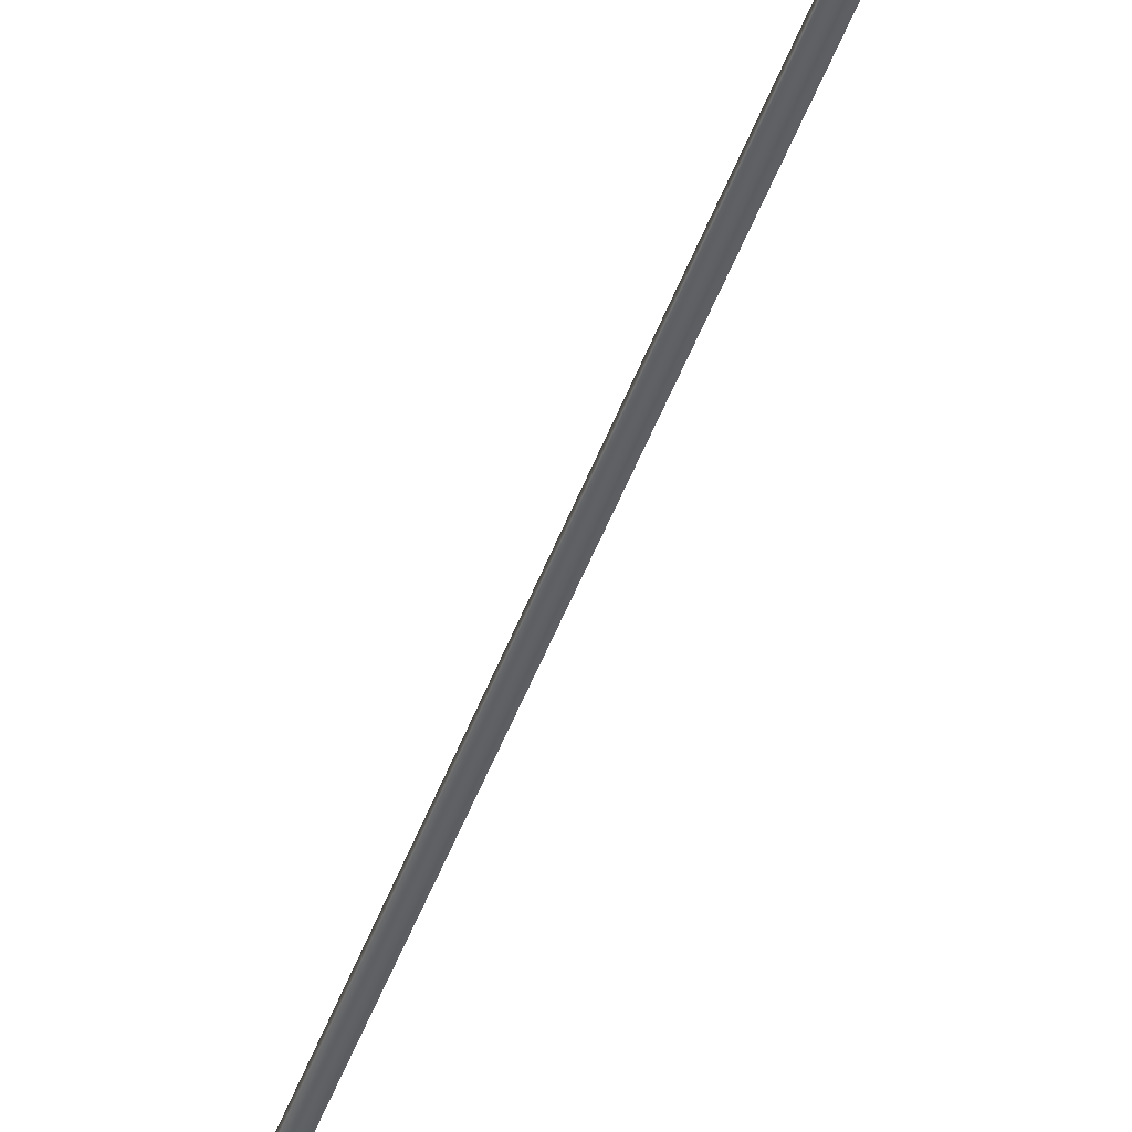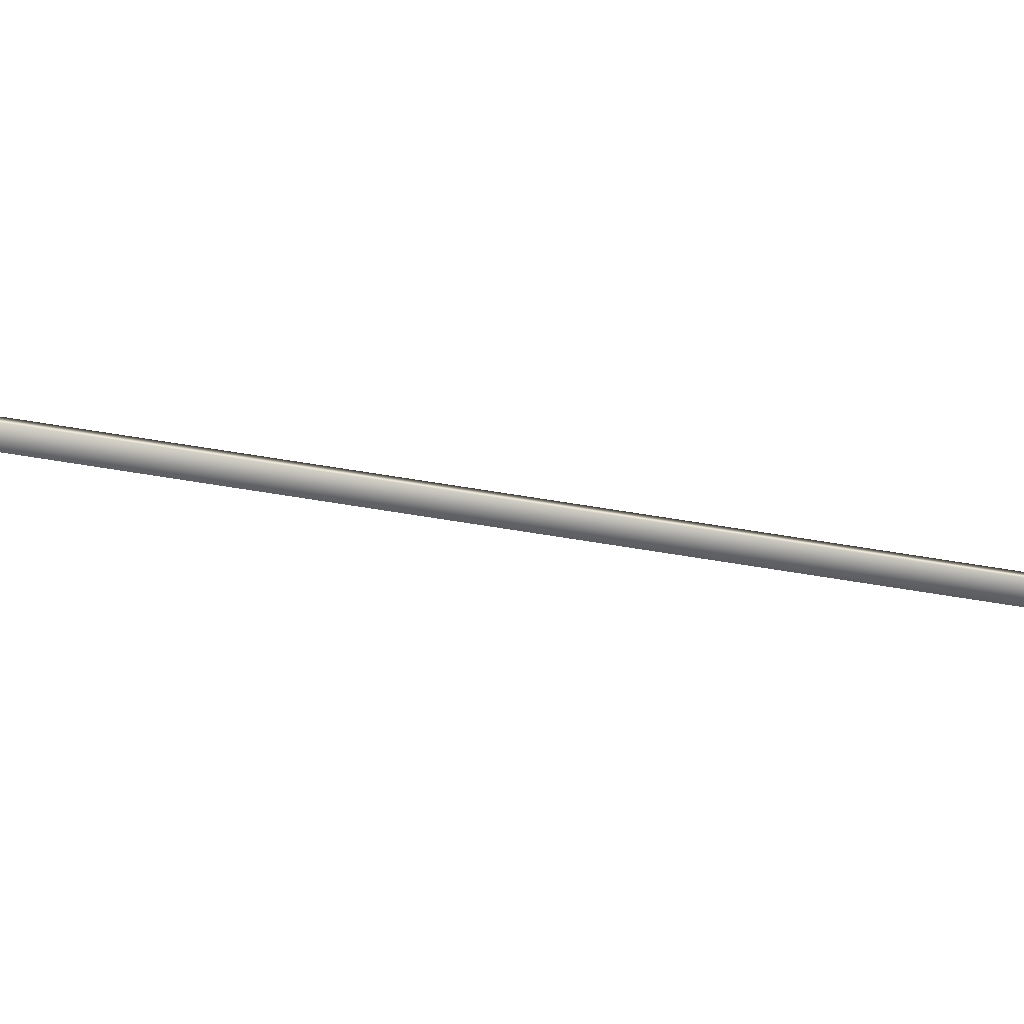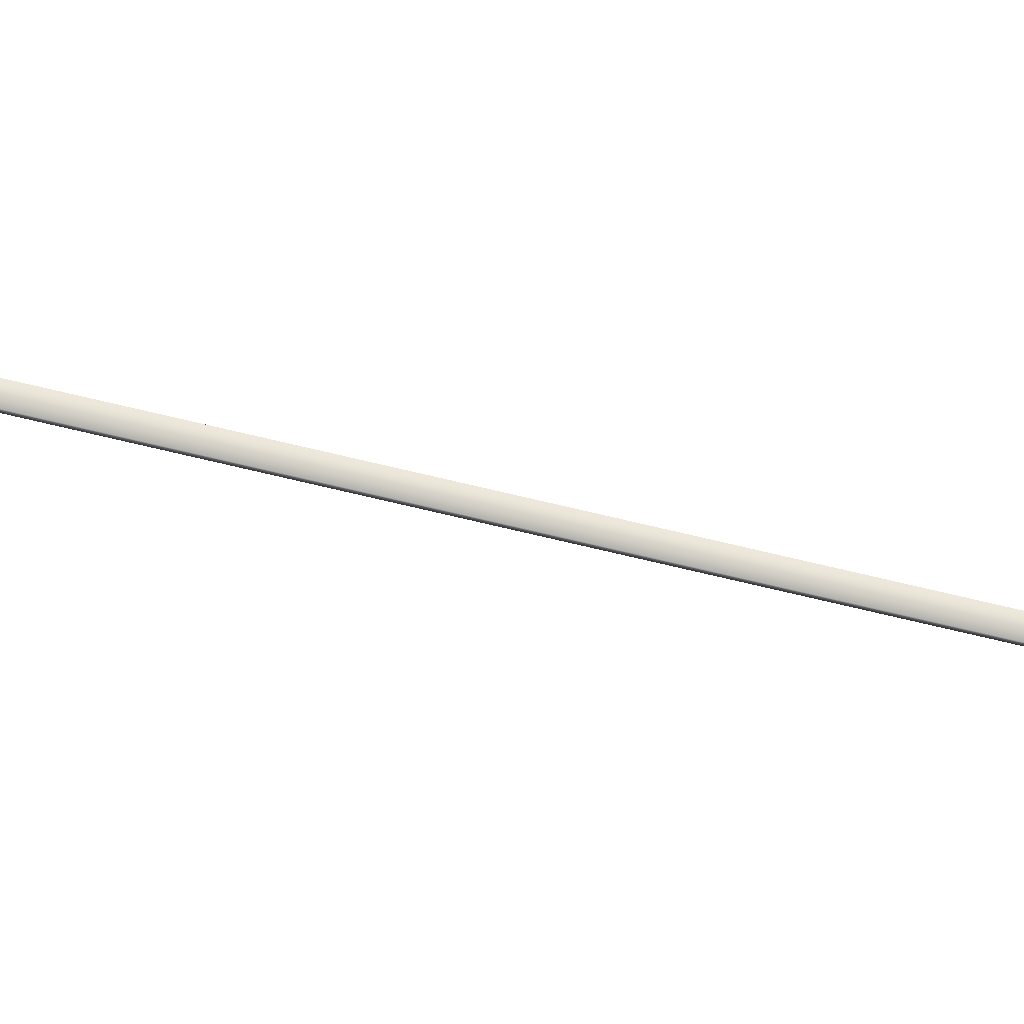
<metadata>
{"format":"obj","ext":"obj","renderer":"f3d","projection":"perspective","resolution":1024,"background":"white","views":[{"elev":-45.3,"azim":-5.8,"up":"+Y"},{"elev":-66.3,"azim":-86.4,"up":"+Y"},{"elev":74.5,"azim":116.3,"up":"+Y"}]}
</metadata>
<code>
v -48.64 55.65 -17.28
v -48.64 55.67 -17.28
v -49.53 55.65 -21.14
v -49.53 55.67 -21.14
v -49.49 55.67 -21.15
v -49.49 55.65 -21.15
v -48.6 55.65 -17.29
v -48.6 55.67 -17.29
f 1 2 3
f 3 2 4
f 5 6 4
f 4 6 3
f 7 1 6
f 6 1 3
f 8 5 2
f 2 5 4
f 2 1 8
f 8 1 7
f 8 7 5
f 5 7 6

</code>
